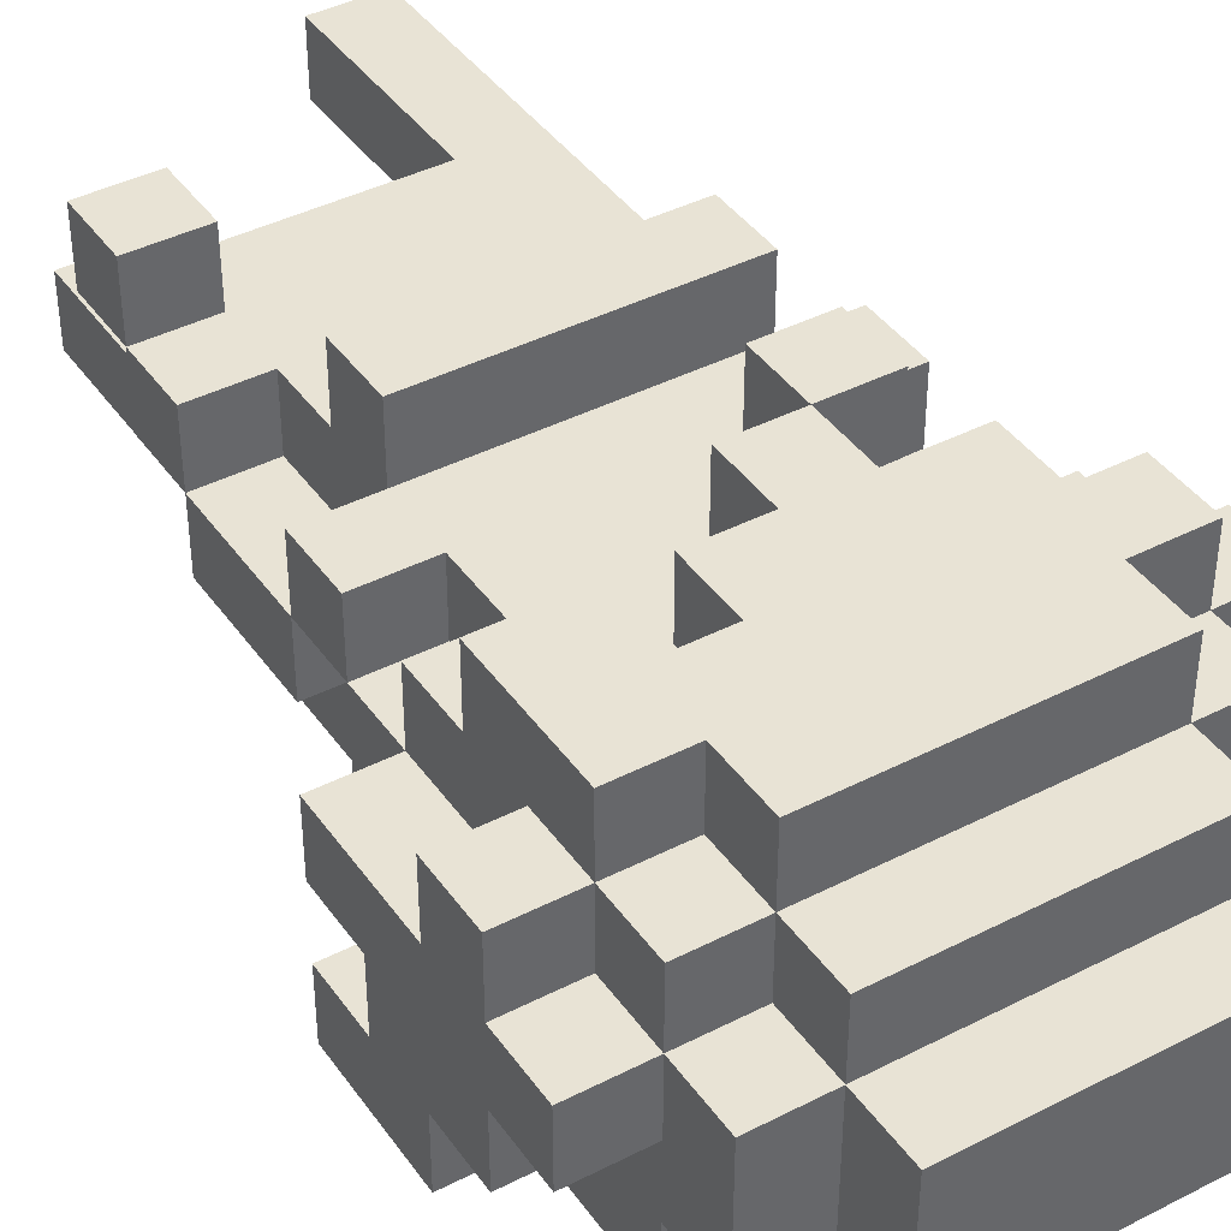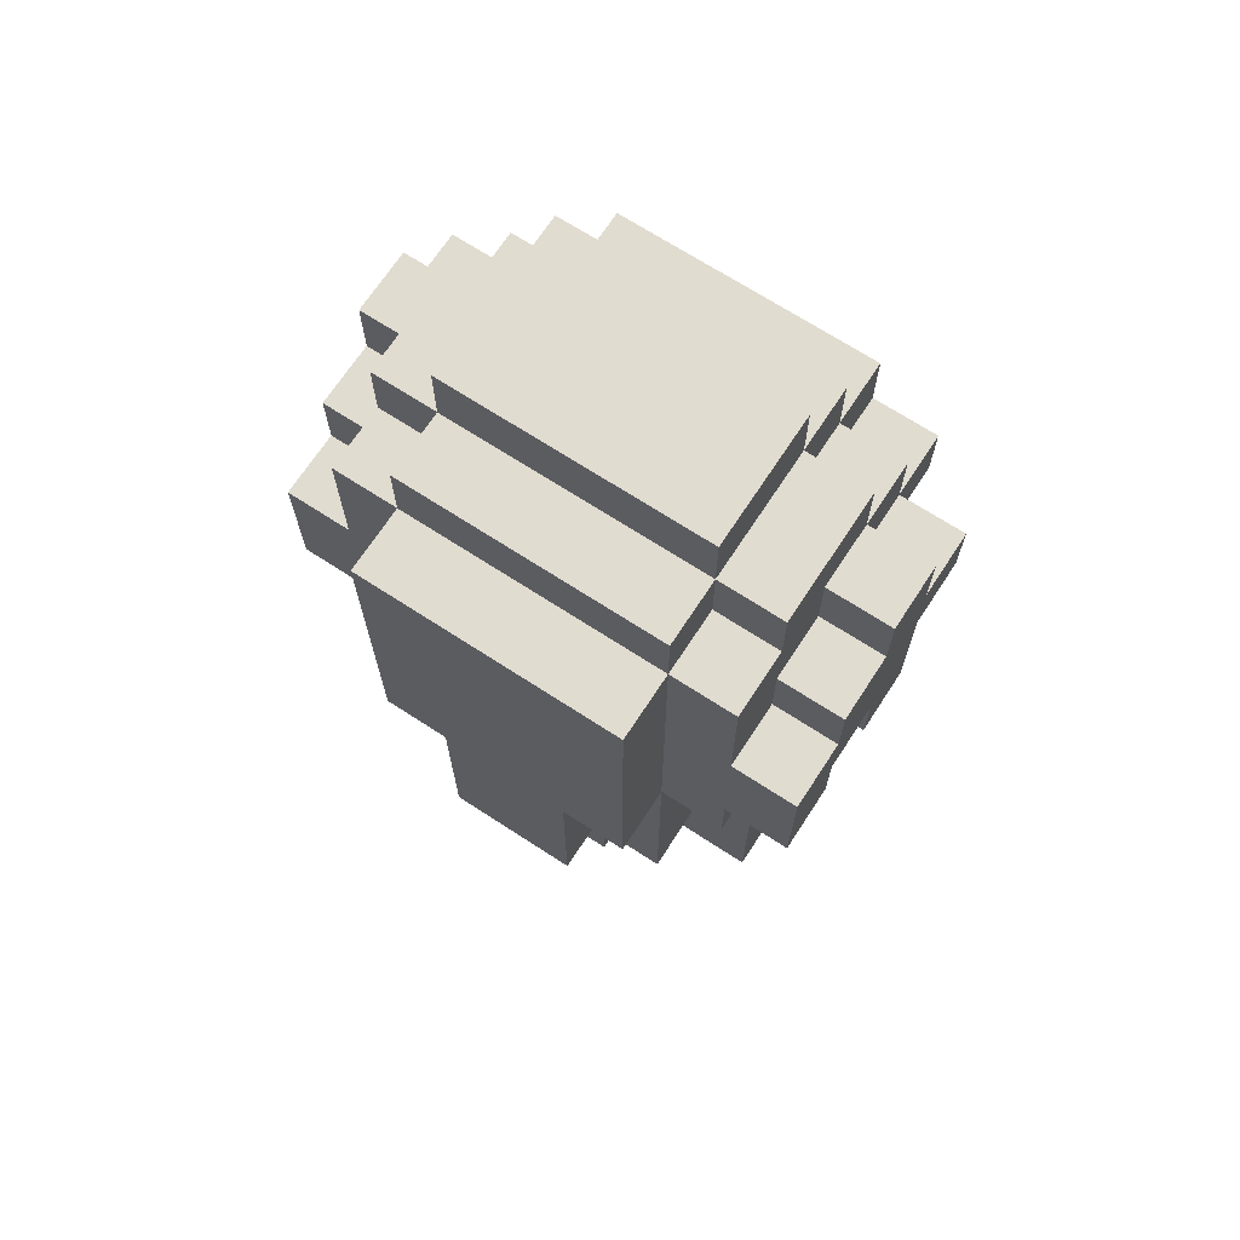
<metadata>
{"format":"obj","ext":"obj","renderer":"f3d","projection":"perspective","resolution":1024,"background":"white","views":[{"elev":41.1,"azim":148.0,"up":"+Z"},{"elev":69.4,"azim":-146.9,"up":"+Y"}]}
</metadata>
<code>
g vegan02_step1
v -4 9 -0
v -4 9 -1
v -4 9 -2
v -4 9 -3
v -4 10 -0
v -4 10 -1
v -4 10 -2
v -4 11 1
v -4 11 -0
v -4 11 -2
v -4 11 -3
v -4 12 1
v -4 12 -0
v -4 12 -1
v -4 12 -2
v -4 13 -0
v -4 13 -1
v -3 3 -1
v -3 3 -2
v -3 4 -1
v -3 4 -2
v -3 5 -1
v -3 5 -2
v -3 6 -0
v -3 6 -1
v -3 6 -2
v -3 7 1
v -3 7 -0
v -3 7 -1
v -3 8 1
v -3 8 -0
v -3 8 -3
v -3 9 1
v -3 9 -0
v -3 9 -1
v -3 9 -2
v -3 9 -3
v -3 10 -0
v -3 10 -1
v -3 10 -2
v -3 11 2
v -3 11 1
v -3 11 -0
v -3 11 -2
v -3 11 -3
v -3 12 2
v -3 12 1
v -3 12 -0
v -3 12 -1
v -3 12 -2
v -3 13 1
v -3 13 -0
v -3 13 -1
v -3 13 -2
v -3 13 -3
v -3 14 -0
v -3 14 -2
v -2 0 1
v -2 0 -0
v -2 1 1
v -2 1 -0
v -2 2 1
v -2 2 -0
v -2 3 -0
v -2 3 -1
v -2 4 -1
v -2 4 -2
v -2 4 -3
v -2 5 1
v -2 5 -1
v -2 5 -2
v -2 6 2
v -2 6 1
v -2 6 -0
v -2 6 -1
v -2 6 -2
v -2 7 2
v -2 7 1
v -2 7 -0
v -2 7 -1
v -2 7 -2
v -2 8 2
v -2 8 1
v -2 8 -0
v -2 8 -2
v -2 8 -3
v -2 8 -4
v -2 9 2
v -2 9 1
v -2 9 -0
v -2 12 2
v -2 12 1
v -2 13 2
v -2 13 1
v -2 13 -0
v -2 13 -2
v -2 13 -3
v -2 13 -4
v -2 14 1
v -2 14 -0
v -2 14 -2
v -2 14 -3
v -2 15 -0
v -2 15 -2
v -1 3 -2
v -1 3 -3
v -1 4 -2
v -1 4 -3
v -1 5 -3
v -1 5 -4
v -1 8 -3
v -1 8 -4
v -1 9 2
v -1 9 1
v -1 10 1
v -1 11 2
v -1 11 1
v 1 0 -1
v 1 0 -2
v 1 1 -1
v 1 1 -2
v 1 2 -1
v 1 2 -2
v 1 3 -1
v 1 3 -2
v 2 3 2
v 2 3 1
v 2 4 2
v 2 4 1
v 2 10 2
v 2 10 1
v 2 11 2
v 2 11 1
v -1 0 1
v -1 0 -0
v -1 1 1
v -1 1 -0
v -1 2 1
v -1 2 -0
v -1 3 1
v -1 3 -0
v -1 8 2
v -1 8 1
v -1 9 2
v -1 9 1
v 0 9 2
v 0 9 1
v 0 10 2
v 0 10 1
v 1 3 -2
v 1 3 -3
v 1 4 -2
v 1 4 -3
v 1 5 -3
v 1 5 -4
v 1 8 -3
v 1 8 -4
v 1 10 2
v 1 10 1
v 1 11 2
v 1 11 1
v 2 0 -1
v 2 0 -2
v 2 1 -1
v 2 1 -2
v 2 2 -1
v 2 2 -2
v 2 3 1
v 2 3 -1
v 2 4 1
v 2 4 -0
v 2 4 -2
v 2 4 -3
v 2 5 1
v 2 5 -0
v 2 5 -1
v 2 5 -2
v 2 6 2
v 2 6 1
v 2 7 2
v 2 7 1
v 2 7 -0
v 2 7 -1
v 2 7 -2
v 2 8 1
v 2 8 -0
v 2 8 -2
v 2 8 -3
v 2 8 -4
v 2 9 1
v 2 9 -0
v 2 12 2
v 2 12 1
v 2 13 2
v 2 13 1
v 2 13 -0
v 2 13 -2
v 2 13 -3
v 2 13 -4
v 2 14 1
v 2 14 -0
v 2 14 -2
v 2 14 -3
v 2 15 -0
v 2 15 -2
v 3 3 2
v 3 3 1
v 3 4 2
v 3 4 1
v 3 4 -0
v 3 5 1
v 3 5 -0
v 3 5 -1
v 3 7 1
v 3 7 -0
v 3 7 -1
v 3 8 1
v 3 8 -0
v 3 8 -3
v 3 9 1
v 3 9 -0
v 3 9 -1
v 3 9 -2
v 3 9 -3
v 3 10 2
v 3 10 1
v 3 10 -0
v 3 10 -1
v 3 10 -2
v 3 11 1
v 3 11 -0
v 3 11 -2
v 3 11 -3
v 3 12 2
v 3 12 1
v 3 12 -0
v 3 12 -1
v 3 12 -2
v 3 13 1
v 3 13 -0
v 3 13 -1
v 3 13 -2
v 3 13 -3
v 3 14 -0
v 3 14 -2
v 4 9 -0
v 4 9 -1
v 4 9 -2
v 4 9 -3
v 4 10 -0
v 4 10 -1
v 4 10 -2
v 4 11 1
v 4 11 -0
v 4 11 -2
v 4 11 -3
v 4 12 1
v 4 12 -0
v 4 12 -1
v 4 12 -2
v 4 13 -0
v 4 13 -1
v -3 11 2
v -3 12 2
v -2 6 2
v -2 7 2
v -2 8 2
v -2 9 2
v -2 12 2
v -2 13 2
v -1 8 2
v -1 9 2
v -1 11 2
v 0 9 2
v 0 10 2
v 1 10 2
v 1 11 2
v 2 3 2
v 2 4 2
v 2 6 2
v 2 7 2
v 2 10 2
v 2 11 2
v 2 12 2
v 2 13 2
v 3 3 2
v 3 4 2
v 3 10 2
v 3 12 2
v -4 11 1
v -4 12 1
v -3 7 1
v -3 8 1
v -3 9 1
v -3 11 1
v -3 12 1
v -3 13 1
v -2 0 1
v -2 1 1
v -2 2 1
v -2 5 1
v -2 6 1
v -2 7 1
v -2 8 1
v -2 9 1
v -2 10 1
v -2 12 1
v -2 13 1
v -2 14 1
v -1 0 1
v -1 1 1
v -1 2 1
v -1 3 1
v -1 8 1
v -1 9 1
v -1 10 1
v -1 11 1
v 0 9 1
v 0 10 1
v 1 9 1
v 1 10 1
v 1 11 1
v 2 3 1
v 2 4 1
v 2 5 1
v 2 6 1
v 2 7 1
v 2 8 1
v 2 9 1
v 2 10 1
v 2 11 1
v 2 12 1
v 2 13 1
v 2 14 1
v 3 4 1
v 3 5 1
v 3 7 1
v 3 8 1
v 3 9 1
v 3 10 1
v 3 11 1
v 3 12 1
v 3 13 1
v 4 11 1
v 4 12 1
v -4 9 -0
v -4 10 -0
v -4 11 -0
v -4 12 -0
v -4 13 -0
v -3 6 -0
v -3 7 -0
v -3 8 -0
v -3 9 -0
v -3 10 -0
v -3 11 -0
v -3 12 -0
v -3 13 -0
v -3 14 -0
v -2 6 -0
v -2 7 -0
v -2 8 -0
v -2 9 -0
v -2 13 -0
v -2 14 -0
v -2 15 -0
v 2 5 -0
v 2 7 -0
v 2 8 -0
v 2 9 -0
v 2 13 -0
v 2 14 -0
v 2 15 -0
v 3 5 -0
v 3 7 -0
v 3 8 -0
v 3 9 -0
v 3 10 -0
v 3 11 -0
v 3 12 -0
v 3 13 -0
v 3 14 -0
v 4 9 -0
v 4 10 -0
v 4 11 -0
v 4 12 -0
v 4 13 -0
v -3 3 -1
v -3 4 -1
v -3 5 -1
v -3 6 -1
v -2 3 -1
v -2 4 -1
v -2 5 -1
v -2 6 -1
v 1 0 -1
v 1 1 -1
v 1 2 -1
v 1 3 -1
v 2 0 -1
v 2 1 -1
v 2 2 -1
v 2 3 -1
v -4 9 -2
v -4 10 -2
v -3 9 -2
v -3 10 -2
v 3 9 -2
v 3 10 -2
v 4 9 -2
v 4 10 -2
v 2 3 1
v 2 4 1
v 3 3 1
v 3 4 1
v -3 7 -0
v -3 8 -0
v -2 0 -0
v -2 1 -0
v -2 2 -0
v -2 3 -0
v -2 7 -0
v -2 8 -0
v -1 0 -0
v -1 1 -0
v -1 2 -0
v -1 3 -0
v 2 4 -0
v 2 5 -0
v 2 7 -0
v 2 8 -0
v 3 4 -0
v 3 5 -0
v 3 7 -0
v 3 8 -0
v -4 9 -1
v -4 10 -1
v -4 12 -1
v -4 13 -1
v -3 6 -1
v -3 7 -1
v -3 9 -1
v -3 10 -1
v -3 12 -1
v -3 13 -1
v -2 6 -1
v -2 7 -1
v 2 5 -1
v 2 7 -1
v 3 5 -1
v 3 7 -1
v 3 9 -1
v 3 10 -1
v 3 12 -1
v 3 13 -1
v 4 9 -1
v 4 10 -1
v 4 12 -1
v 4 13 -1
v -4 11 -2
v -4 12 -2
v -3 3 -2
v -3 4 -2
v -3 5 -2
v -3 6 -2
v -3 11 -2
v -3 12 -2
v -3 13 -2
v -3 14 -2
v -2 3 -2
v -2 4 -2
v -2 5 -2
v -2 6 -2
v -2 13 -2
v -2 14 -2
v -2 15 -2
v -1 3 -2
v -1 4 -2
v 1 0 -2
v 1 1 -2
v 1 2 -2
v 1 3 -2
v 1 4 -2
v 2 0 -2
v 2 1 -2
v 2 2 -2
v 2 4 -2
v 2 13 -2
v 2 14 -2
v 2 15 -2
v 3 11 -2
v 3 12 -2
v 3 13 -2
v 3 14 -2
v 4 11 -2
v 4 12 -2
v -4 9 -3
v -4 11 -3
v -3 8 -3
v -3 9 -3
v -3 11 -3
v -3 13 -3
v -2 4 -3
v -2 8 -3
v -2 13 -3
v -2 14 -3
v -1 3 -3
v -1 4 -3
v -1 5 -3
v -1 8 -3
v 1 3 -3
v 1 4 -3
v 1 5 -3
v 1 8 -3
v 2 4 -3
v 2 8 -3
v 2 13 -3
v 2 14 -3
v 3 8 -3
v 3 9 -3
v 3 11 -3
v 3 13 -3
v 4 9 -3
v 4 11 -3
v -2 8 -4
v -2 13 -4
v -1 5 -4
v -1 8 -4
v 1 5 -4
v 1 8 -4
v 2 8 -4
v 2 13 -4
v -2 0 1
v -1 0 1
v -2 0 -0
v -1 0 -0
v 1 0 -1
v 2 0 -1
v 1 0 -2
v 2 0 -2
v 2 3 2
v 3 3 2
v -1 3 1
v 2 3 1
v 3 3 1
v -2 3 -0
v -1 3 -0
v -3 3 -1
v -2 3 -1
v 1 3 -1
v 2 3 -1
v -3 3 -2
v -2 3 -2
v -1 3 -2
v 1 3 -2
v -1 3 -3
v 1 3 -3
v 2 4 1
v 3 4 1
v 2 4 -0
v 3 4 -0
v -2 4 -2
v -1 4 -2
v 1 4 -2
v 2 4 -2
v -2 4 -3
v -1 4 -3
v 1 4 -3
v 2 4 -3
v 2 5 -0
v 3 5 -0
v 2 5 -1
v 3 5 -1
v -1 5 -3
v 1 5 -3
v -1 5 -4
v 1 5 -4
v -2 6 2
v 2 6 2
v -2 6 1
v 2 6 1
v -3 6 -0
v -2 6 -0
v -3 6 -1
v -2 6 -1
v -3 7 1
v -2 7 1
v 2 7 1
v 3 7 1
v -3 7 -0
v -2 7 -0
v 2 7 -0
v 3 7 -0
v -2 8 2
v -1 8 2
v -2 8 1
v -1 8 1
v -3 8 -0
v -2 8 -0
v 2 8 -0
v 3 8 -0
v -2 8 -2
v 2 8 -2
v -3 8 -3
v -2 8 -3
v -1 8 -3
v 1 8 -3
v 2 8 -3
v 3 8 -3
v -2 8 -4
v -1 8 -4
v 1 8 -4
v 2 8 -4
v -1 9 2
v 0 9 2
v -3 9 1
v -2 9 1
v -1 9 1
v 0 9 1
v 2 9 1
v 3 9 1
v -4 9 -0
v -3 9 -0
v -2 9 -0
v 2 9 -0
v 3 9 -0
v 4 9 -0
v -4 9 -1
v -3 9 -1
v 3 9 -1
v 4 9 -1
v -4 9 -2
v -3 9 -2
v 3 9 -2
v 4 9 -2
v -4 9 -3
v -3 9 -3
v 3 9 -3
v 4 9 -3
v 0 10 2
v 1 10 2
v 2 10 2
v 3 10 2
v 0 10 1
v 1 10 1
v 2 10 1
v 3 10 1
v -4 10 -1
v -3 10 -1
v 3 10 -1
v 4 10 -1
v -4 10 -2
v -3 10 -2
v 3 10 -2
v 4 10 -2
v -3 11 2
v -1 11 2
v 1 11 2
v 2 11 2
v -4 11 1
v -3 11 1
v -1 11 1
v 1 11 1
v 2 11 1
v 3 11 1
v 4 11 1
v -4 11 -0
v -3 11 -0
v 3 11 -0
v 4 11 -0
v 2 4 2
v 3 4 2
v 2 4 1
v 3 4 1
v 2 5 1
v 3 5 1
v 2 5 -0
v 3 5 -0
v -3 6 -1
v -2 6 -1
v -3 6 -2
v -2 6 -2
v -2 7 2
v 2 7 2
v -2 7 1
v 2 7 1
v -3 7 -0
v -2 7 -0
v 2 7 -0
v 3 7 -0
v -3 7 -1
v -2 7 -1
v 2 7 -1
v 3 7 -1
v -3 8 1
v -2 8 1
v 2 8 1
v 3 8 1
v -3 8 -0
v -2 8 -0
v 2 8 -0
v 3 8 -0
v -2 9 2
v -1 9 2
v -2 9 1
v -1 9 1
v -4 11 -2
v -3 11 -2
v 3 11 -2
v 4 11 -2
v -4 11 -3
v -3 11 -3
v 3 11 -3
v 4 11 -3
v -3 12 2
v -2 12 2
v 2 12 2
v 3 12 2
v -4 12 1
v -3 12 1
v -2 12 1
v 2 12 1
v 3 12 1
v 4 12 1
v -4 12 -0
v -3 12 -0
v 3 12 -0
v 4 12 -0
v -4 12 -1
v -3 12 -1
v 3 12 -1
v 4 12 -1
v -4 12 -2
v -3 12 -2
v 3 12 -2
v 4 12 -2
v -2 13 2
v 2 13 2
v -3 13 1
v -2 13 1
v 2 13 1
v 3 13 1
v -4 13 -0
v -3 13 -0
v -2 13 -0
v 2 13 -0
v 3 13 -0
v 4 13 -0
v -4 13 -1
v -3 13 -1
v 3 13 -1
v 4 13 -1
v -3 13 -2
v -2 13 -2
v 2 13 -2
v 3 13 -2
v -3 13 -3
v -2 13 -3
v 2 13 -3
v 3 13 -3
v -2 13 -4
v 2 13 -4
v -2 14 1
v 2 14 1
v -3 14 -0
v -2 14 -0
v 2 14 -0
v 3 14 -0
v -3 14 -2
v -2 14 -2
v 2 14 -2
v 3 14 -2
v -2 14 -3
v 2 14 -3
v -2 15 -0
v 2 15 -0
v -2 15 -2
v 2 15 -2
f 5 2 1
f 6 2 5
f 7 4 3
f 9 6 5
f 9 7 6
f 10 4 7
f 10 7 9
f 11 4 10
f 12 9 8
f 12 10 9
f 13 10 12
f 14 10 13
f 15 10 14
f 16 14 13
f 17 14 16
f 20 19 18
f 21 19 20
f 22 21 20
f 23 21 22
f 25 23 22
f 26 23 25
f 28 25 24
f 29 25 28
f 30 28 27
f 31 28 30
f 34 32 31
f 35 32 34
f 36 32 35
f 37 32 36
f 38 34 33
f 39 36 35
f 40 36 39
f 42 38 33
f 43 38 42
f 46 42 41
f 47 42 46
f 50 45 44
f 51 48 47
f 52 48 51
f 53 50 49
f 54 45 50
f 54 50 53
f 55 45 54
f 56 53 52
f 56 54 53
f 57 54 56
f 60 59 58
f 61 59 60
f 62 61 60
f 63 61 62
f 64 63 62
f 66 65 64
f 69 64 62
f 69 66 64
f 70 66 69
f 71 68 67
f 73 70 69
f 74 70 73
f 75 70 74
f 76 68 71
f 77 73 72
f 77 74 73
f 78 74 77
f 79 74 78
f 80 76 75
f 81 68 76
f 81 76 80
f 84 80 79
f 84 81 80
f 85 68 81
f 85 81 84
f 86 68 85
f 88 83 82
f 89 84 83
f 89 83 88
f 90 84 89
f 93 92 91
f 94 92 93
f 97 87 86
f 98 87 97
f 99 95 94
f 100 95 99
f 101 97 96
f 102 97 101
f 103 101 100
f 104 101 103
f 107 106 105
f 108 106 107
f 111 110 109
f 112 110 111
f 115 114 113
f 116 115 113
f 117 115 116
f 120 119 118
f 121 119 120
f 122 121 120
f 123 121 122
f 124 123 122
f 125 123 124
f 128 127 126
f 129 127 128
f 132 131 130
f 133 131 132
f 134 135 136
f 136 135 137
f 136 137 138
f 138 137 139
f 138 139 140
f 140 139 141
f 142 143 144
f 144 143 145
f 146 147 148
f 148 147 149
f 150 151 152
f 152 151 153
f 154 155 156
f 156 155 157
f 158 159 160
f 160 159 161
f 162 163 164
f 164 163 165
f 164 165 166
f 166 165 167
f 166 167 169
f 168 169 170
f 170 169 171
f 169 167 172
f 171 169 172
f 171 172 175
f 175 172 176
f 172 173 177
f 176 172 177
f 174 175 179
f 178 179 180
f 179 175 181
f 180 179 181
f 181 175 182
f 176 177 183
f 177 173 184
f 183 177 184
f 182 183 186
f 183 184 186
f 184 173 187
f 186 184 187
f 187 173 188
f 185 186 190
f 190 186 191
f 192 193 194
f 194 193 195
f 188 189 198
f 198 189 199
f 195 196 200
f 200 196 201
f 197 198 202
f 202 198 203
f 201 202 204
f 204 202 205
f 206 207 208
f 208 207 209
f 209 210 211
f 211 210 212
f 212 213 215
f 215 213 216
f 214 215 217
f 217 215 218
f 218 219 221
f 221 219 222
f 222 219 223
f 223 219 224
f 220 221 226
f 226 221 227
f 222 223 228
f 228 223 229
f 226 227 230
f 225 226 230
f 230 227 231
f 225 230 234
f 234 230 235
f 232 233 238
f 235 236 239
f 239 236 240
f 237 238 241
f 238 233 242
f 241 238 242
f 242 233 243
f 240 241 244
f 241 242 244
f 244 242 245
f 246 247 250
f 250 247 251
f 248 249 252
f 250 251 254
f 251 252 254
f 252 249 255
f 254 252 255
f 255 249 256
f 253 254 257
f 254 255 257
f 257 255 258
f 258 255 259
f 259 255 260
f 258 259 261
f 261 259 262
f 269 264 263
f 271 268 267
f 272 268 271
f 273 270 269
f 273 269 263
f 274 273 272
f 275 273 274
f 276 273 275
f 277 270 273
f 277 273 276
f 280 266 265
f 281 266 280
f 283 270 277
f 284 270 283
f 285 270 284
f 286 279 278
f 287 279 286
f 288 284 283
f 288 283 282
f 289 284 288
f 295 291 290
f 296 291 295
f 303 293 292
f 304 293 303
f 305 295 294
f 306 295 305
f 307 297 296
f 308 297 307
f 310 299 298
f 311 300 299
f 311 299 310
f 312 301 300
f 312 300 311
f 313 301 312
f 314 304 303
f 315 306 305
f 316 295 306
f 316 306 315
f 317 295 316
f 318 315 314
f 320 318 314
f 320 319 318
f 321 319 320
f 323 301 313
f 324 301 323
f 325 302 301
f 325 301 324
f 326 302 325
f 327 314 303
f 328 320 314
f 328 314 327
f 329 321 320
f 329 320 328
f 330 322 321
f 330 321 329
f 331 322 330
f 333 309 308
f 334 309 333
f 335 325 324
f 336 325 335
f 337 328 327
f 338 328 337
f 339 330 329
f 340 330 339
f 342 333 332
f 343 333 342
f 344 342 341
f 345 342 344
f 354 347 346
f 355 348 347
f 355 347 354
f 356 348 355
f 357 350 349
f 358 350 357
f 360 352 351
f 361 352 360
f 362 354 353
f 363 354 362
f 364 359 358
f 365 359 364
f 372 366 365
f 373 366 372
f 374 368 367
f 375 368 374
f 376 370 369
f 377 370 376
f 381 372 371
f 382 372 381
f 383 378 377
f 384 379 378
f 384 378 383
f 385 379 384
f 386 381 380
f 387 381 386
f 392 389 388
f 393 390 389
f 393 389 392
f 394 391 390
f 394 390 393
f 395 391 394
f 400 397 396
f 401 398 397
f 401 397 400
f 402 399 398
f 402 398 401
f 403 399 402
f 406 405 404
f 407 405 406
f 410 409 408
f 411 409 410
f 412 413 414
f 414 413 415
f 416 417 422
f 422 417 423
f 418 419 424
f 419 420 425
f 424 419 425
f 420 421 426
f 425 420 426
f 426 421 427
f 428 429 432
f 432 429 433
f 430 431 434
f 434 431 435
f 436 437 442
f 442 437 443
f 438 439 444
f 444 439 445
f 440 441 446
f 446 441 447
f 448 449 450
f 450 449 451
f 452 453 456
f 456 453 457
f 454 455 458
f 458 455 459
f 460 461 466
f 466 461 467
f 462 463 470
f 463 464 471
f 470 463 471
f 464 465 472
f 471 464 472
f 472 465 473
f 468 469 474
f 474 469 475
f 470 471 477
f 477 471 478
f 479 480 484
f 480 481 485
f 484 480 485
f 482 483 486
f 485 481 486
f 481 482 486
f 486 483 487
f 475 476 489
f 489 476 490
f 488 489 493
f 493 489 494
f 491 492 495
f 495 492 496
f 497 498 500
f 500 498 501
f 499 500 504
f 501 502 504
f 500 501 504
f 504 502 505
f 503 504 508
f 508 504 509
f 509 504 510
f 507 508 511
f 508 509 511
f 511 509 512
f 512 509 513
f 513 514 515
f 512 513 515
f 515 514 516
f 505 506 517
f 517 506 518
f 516 517 519
f 519 517 520
f 520 517 521
f 521 517 522
f 520 521 523
f 523 521 524
f 525 526 528
f 527 528 529
f 528 526 530
f 529 528 530
f 530 526 531
f 531 526 532
f 535 534 533
f 536 534 535
f 539 538 537
f 540 538 539
f 544 542 541
f 545 542 544
f 547 544 543
f 549 547 546
f 550 544 547
f 550 547 549
f 551 544 550
f 552 549 548
f 553 550 549
f 553 549 552
f 554 550 553
f 555 550 554
f 556 555 554
f 557 555 556
f 560 559 558
f 561 559 560
f 566 563 562
f 567 563 566
f 568 565 564
f 569 565 568
f 572 571 570
f 573 571 572
f 576 575 574
f 577 575 576
f 580 579 578
f 581 579 580
f 584 583 582
f 585 583 584
f 590 587 586
f 591 587 590
f 592 589 588
f 593 589 592
f 596 595 594
f 597 595 596
f 602 599 598
f 603 601 600
f 604 602 598
f 605 602 604
f 608 601 603
f 609 601 608
f 610 606 605
f 611 606 610
f 612 608 607
f 613 608 612
f 618 615 614
f 619 615 618
f 623 617 616
f 624 617 623
f 625 621 620
f 626 621 625
f 628 623 622
f 629 623 628
f 630 627 626
f 631 627 630
f 636 633 632
f 637 633 636
f 638 635 634
f 639 635 638
f 644 641 640
f 645 641 644
f 646 643 642
f 647 643 646
f 652 649 648
f 653 649 652
f 654 651 650
f 655 651 654
f 661 657 656
f 662 657 661
f 663 659 658
f 664 659 663
f 667 661 660
f 668 661 667
f 669 666 665
f 670 666 669
f 671 672 673
f 673 672 674
f 675 676 677
f 677 676 678
f 679 680 681
f 681 680 682
f 683 684 685
f 685 684 686
f 687 688 691
f 691 688 692
f 689 690 693
f 693 690 694
f 695 696 699
f 699 696 700
f 697 698 701
f 701 698 702
f 703 704 705
f 705 704 706
f 707 708 711
f 711 708 712
f 709 710 713
f 713 710 714
f 715 716 720
f 720 716 721
f 717 718 722
f 722 718 723
f 719 720 725
f 725 720 726
f 723 724 727
f 727 724 728
f 729 730 733
f 733 730 734
f 731 732 735
f 735 732 736
f 737 738 740
f 740 738 741
f 739 740 744
f 744 740 745
f 741 742 746
f 746 742 747
f 743 744 749
f 749 744 750
f 747 748 751
f 751 748 752
f 753 754 757
f 757 754 758
f 755 756 759
f 759 756 760
f 758 759 761
f 761 759 762
f 763 764 766
f 766 764 767
f 765 766 769
f 769 766 770
f 767 768 771
f 771 768 772
f 770 771 773
f 773 771 774
f 775 776 777
f 777 776 778

</code>
